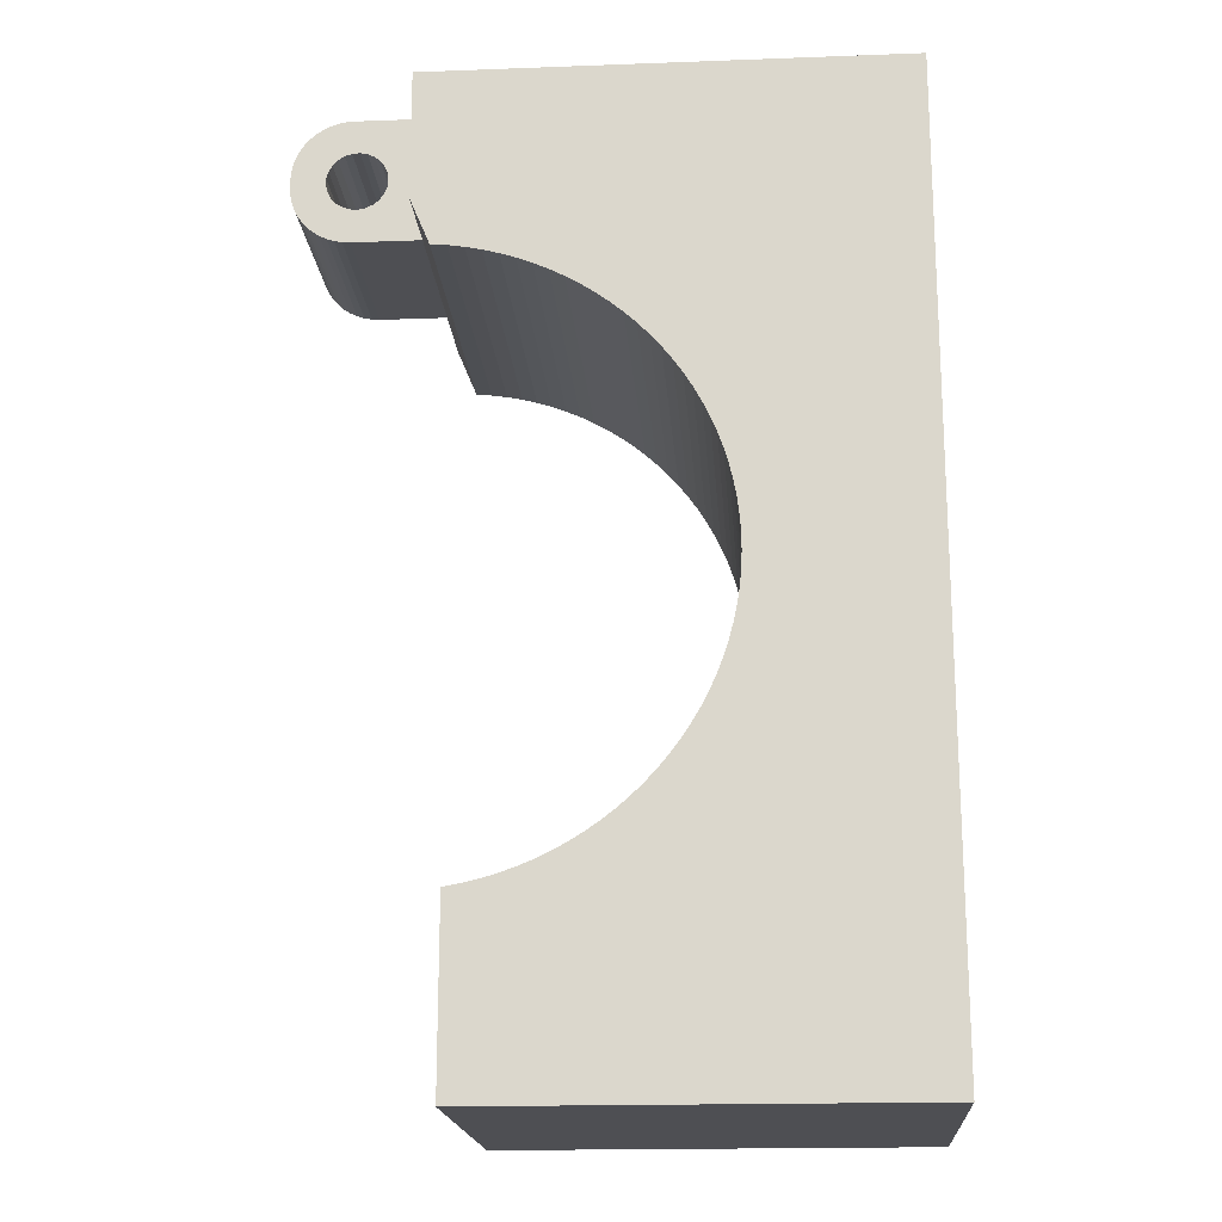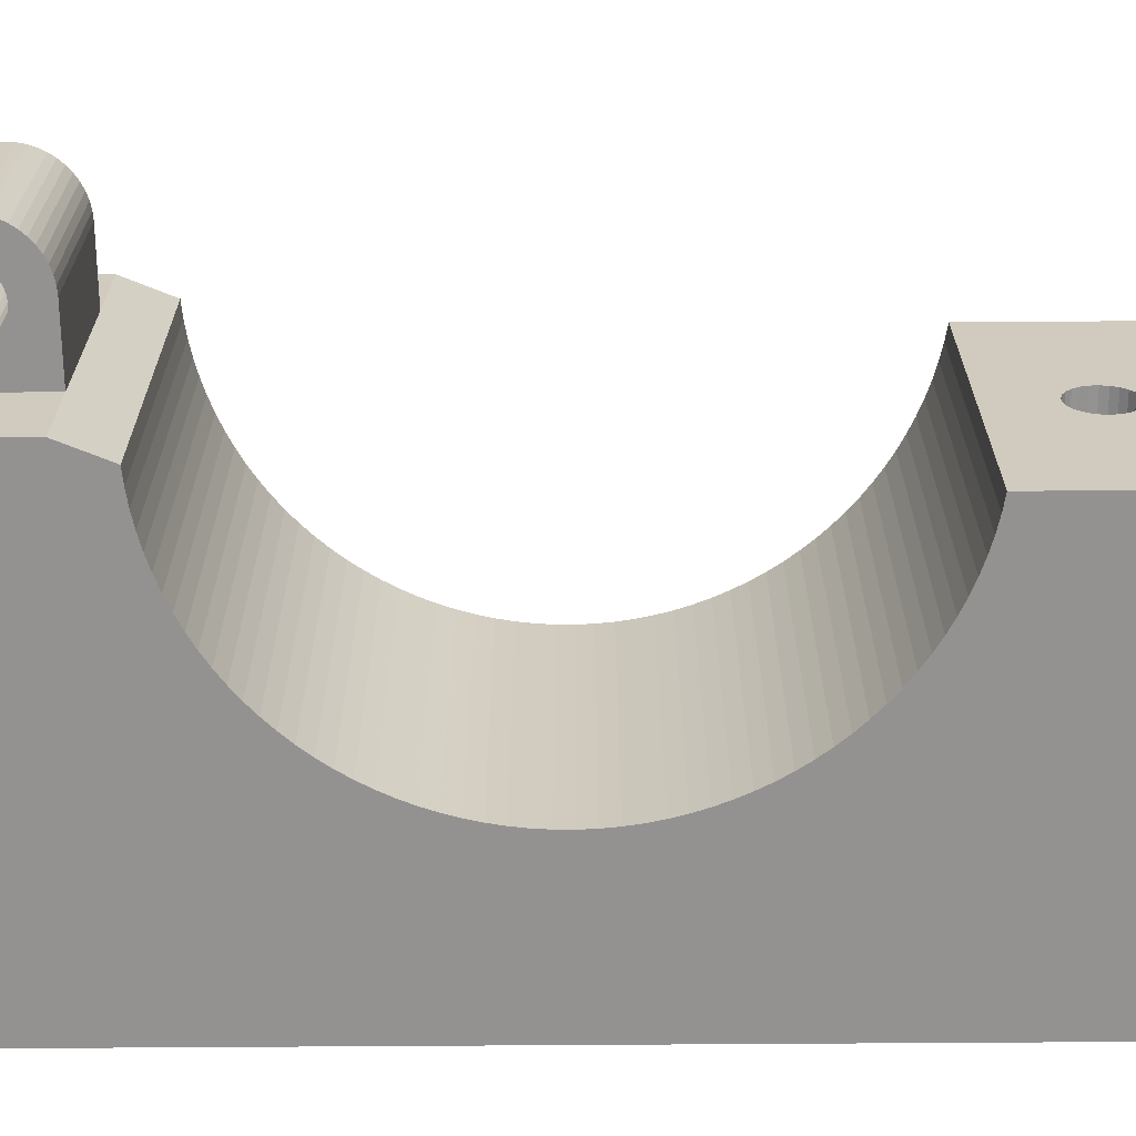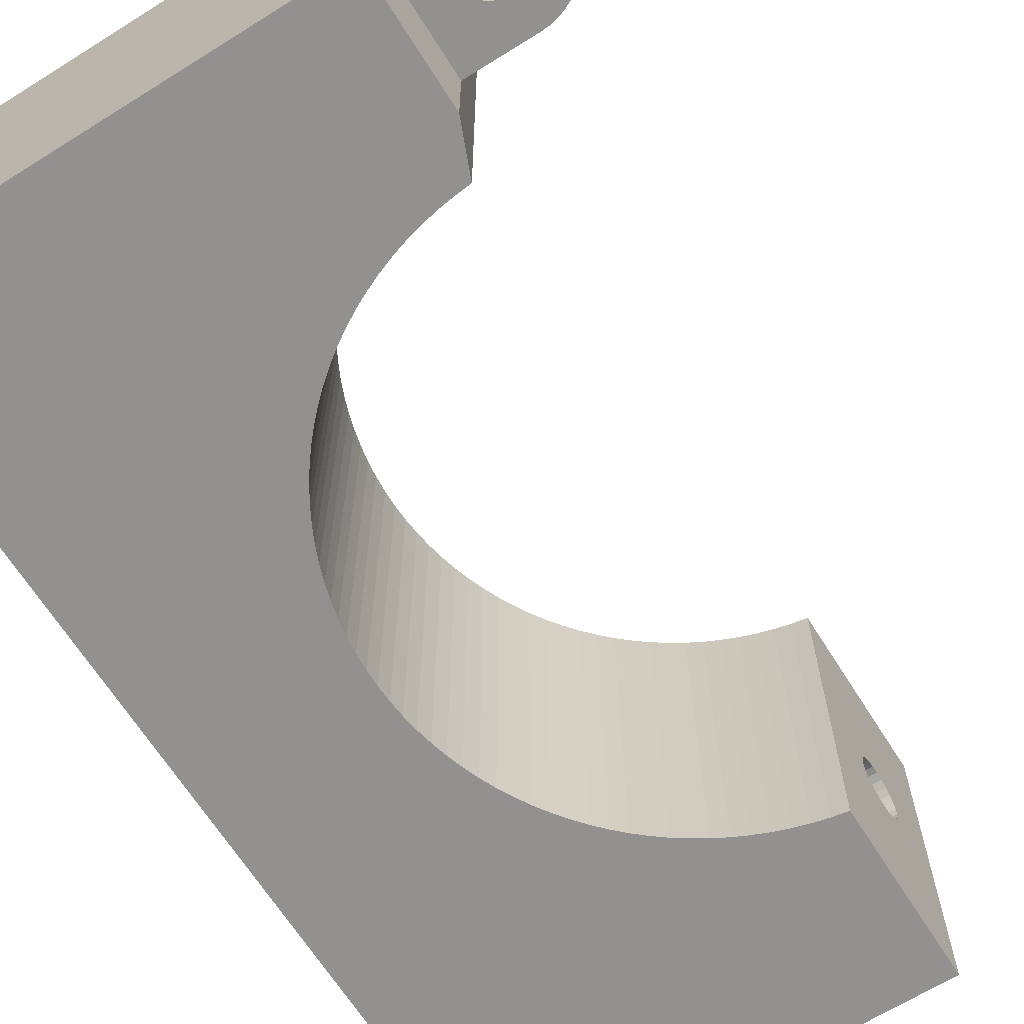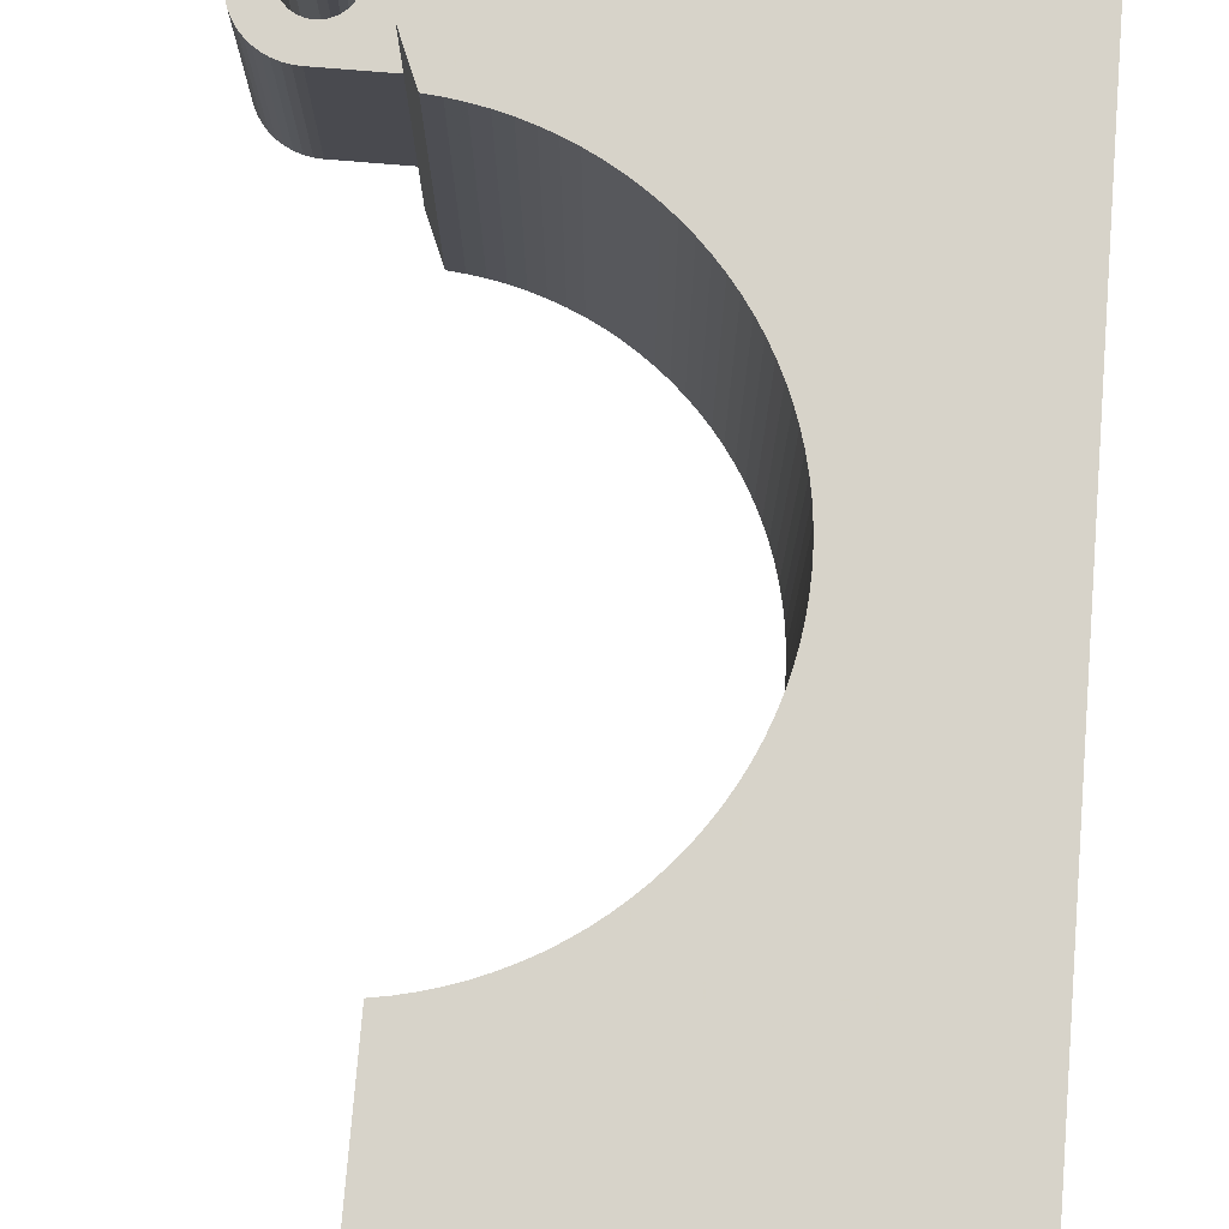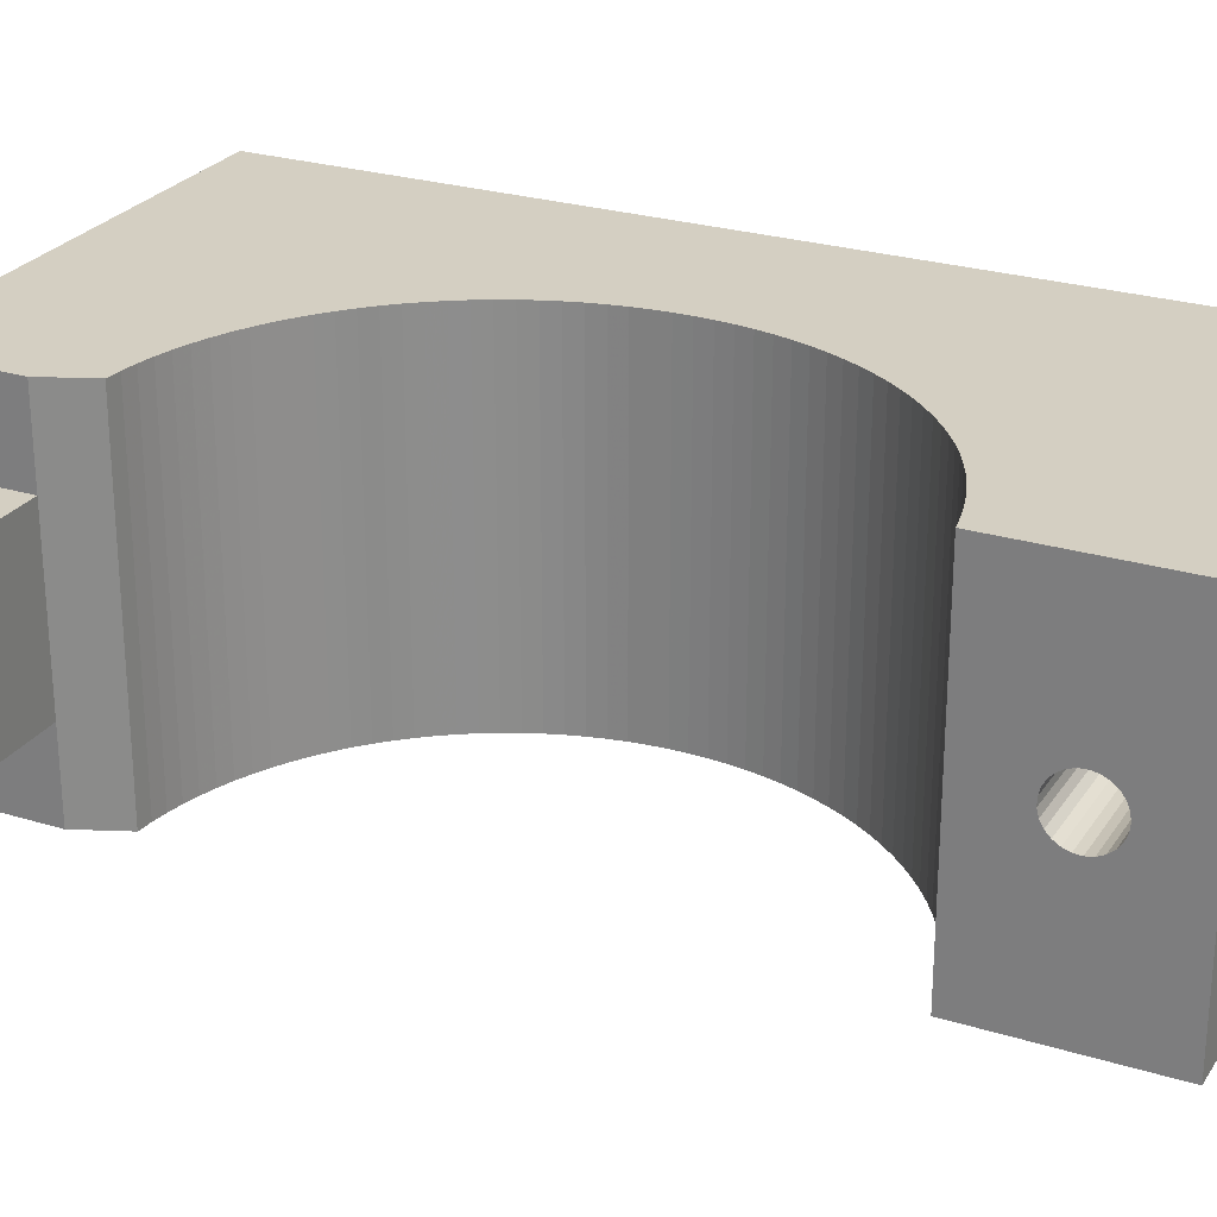
<metadata>
{"format":"obj","ext":"obj","renderer":"f3d","projection":"perspective","resolution":1024,"background":"white","views":[{"elev":-18.2,"azim":4.1,"up":"+Y"},{"elev":-66.4,"azim":-89.6,"up":"+Z"},{"elev":-66.1,"azim":-147.9,"up":"+Z"},{"elev":76.4,"azim":4.7,"up":"+Z"},{"elev":25.8,"azim":-63.9,"up":"+Z"}]}
</metadata>
<code>
v 40 103 30
v 40 103 10
v 40 102 30
v 40 102 10
v 44.67 104.6 30
v 40.94 106.5 30
v 44.25 103.8 30
v 41.45 107.3 30
v 55 95 30
v 49.38 99.54 30
v 47 95 30
v 42.05 108 30
v 50.05 100.1 30
v 45.27 105.2 30
v 42.74 108.6 30
v 50.57 100.8 30
v 50.89 101.6 30
v 43.5 109.1 30
v 46.01 105.7 30
v 51 102.5 30
v 44.32 109.5 30
v 45.27 99.8 30
v 42.05 97.05 30
v 42.74 96.45 30
v 43.5 95.94 30
v 45.19 109.8 30
v 46.84 105.9 30
v 46.09 109.9 30
v 44.67 100.4 30
v 40.94 98.5 30
v 41.45 97.74 30
v 46.01 99.33 30
v 44.32 95.53 30
v 45.19 95.24 30
v 47 110 30
v 47.72 106 30
v 48.58 105.8 30
v 49.38 105.5 30
v 55 110 30
v 50.05 104.9 30
v 50.57 104.2 30
v 50.89 103.4 30
v 44.25 101.2 30
v 40.06 101.1 30
v 40.24 100.2 30
v 40.53 99.32 30
v 46.84 99.06 30
v 46.09 95.06 30
v 44.03 102.1 30
v 47.72 99.01 30
v 44.03 102.9 30
v 40.06 103.9 30
v 48.58 99.17 30
v 40.24 104.8 30
v 40.53 105.7 30
v 40.06 103.9 10
v 40.24 104.8 10
v 40.53 105.7 10
v 40.94 106.5 10
v 41.45 107.3 10
v 42.05 108 10
v 42.74 108.6 10
v 43.5 109.1 10
v 44.32 109.5 10
v 45.19 109.8 10
v 46.09 109.9 10
v 47 110 10
v 40.06 101.1 10
v 40.24 100.2 10
v 40.53 99.32 10
v 40.94 98.5 10
v 41.45 97.74 10
v 42.05 97.05 10
v 42.74 96.45 10
v 43.5 95.94 10
v 44.32 95.53 10
v 45.19 95.24 10
v 46.09 95.06 10
v 47 95 10
v 44.25 103.8 10
v 44.67 104.6 10
v 49.38 99.54 10
v 55 95 10
v 50.05 100.1 10
v 45.27 105.2 10
v 50.57 100.8 10
v 50.89 101.6 10
v 46.01 105.7 10
v 51 102.5 10
v 45.27 99.8 10
v 46.84 105.9 10
v 44.67 100.4 10
v 46.01 99.33 10
v 47.72 106 10
v 48.58 105.8 10
v 49.38 105.5 10
v 55 110 10
v 50.05 104.9 10
v 50.57 104.2 10
v 50.89 103.4 10
v 44.25 101.2 10
v 46.84 99.06 10
v 44.03 102.1 10
v 47.72 99.01 10
v 44.03 102.9 10
v 48.58 99.17 10
v 55 110 40
v 55 95 40
v 55 110 0
v 55 95 0
v 110 110 0
v 110 110 40
v 57.32 89.42 40
v 57.32 89.42 0
v 61.84 21.19 40
v 60 20.86 40
v 60 0 40
v 63.67 21.61 40
v 59.19 89.25 40
v 65.46 22.12 40
v 61.04 88.97 40
v 67.23 22.74 40
v 68.96 23.45 40
v 62.87 88.59 40
v 70.65 24.25 40
v 72.29 25.15 40
v 64.68 88.11 40
v 110 0 40
v 73.89 26.13 40
v 75.42 27.2 40
v 76.9 28.34 40
v 78.31 29.57 40
v 79.66 30.87 40
v 80.93 32.24 40
v 82.13 33.68 40
v 83.24 35.18 40
v 84.27 36.74 40
v 85.22 38.36 40
v 86.08 40.02 40
v 86.84 41.73 40
v 87.52 43.47 40
v 88.09 45.25 40
v 68.21 86.87 40
v 69.92 86.11 40
v 66.46 87.54 40
v 89.5 54.47 40
v 89.47 56.35 40
v 88.57 47.06 40
v 89.35 58.21 40
v 89.13 60.07 40
v 88.8 61.91 40
v 88.38 63.73 40
v 87.85 65.53 40
v 87.23 67.3 40
v 88.96 48.89 40
v 86.52 69.03 40
v 85.71 70.71 40
v 84.82 72.36 40
v 83.83 73.95 40
v 82.76 75.48 40
v 89.24 50.74 40
v 81.61 76.96 40
v 80.38 78.37 40
v 79.08 79.71 40
v 77.7 80.98 40
v 76.26 82.17 40
v 74.76 83.28 40
v 73.2 84.31 40
v 71.58 85.25 40
v 89.42 52.61 40
v 60 0 0
v 60 20.86 0
v 61.84 21.19 0
v 63.67 21.61 0
v 59.19 89.25 0
v 65.46 22.12 0
v 61.04 88.97 0
v 67.23 22.74 0
v 62.87 88.59 0
v 68.96 23.45 0
v 70.65 24.25 0
v 64.68 88.11 0
v 72.29 25.15 0
v 73.89 26.13 0
v 110 0 0
v 75.42 27.2 0
v 76.9 28.34 0
v 78.31 29.57 0
v 79.66 30.87 0
v 80.93 32.24 0
v 82.13 33.68 0
v 83.24 35.18 0
v 84.27 36.74 0
v 85.22 38.36 0
v 86.08 40.02 0
v 86.84 41.73 0
v 87.52 43.47 0
v 69.92 86.11 0
v 68.21 86.87 0
v 66.46 87.54 0
v 89.5 54.47 0
v 89.47 56.35 0
v 89.35 58.21 0
v 89.13 60.07 0
v 88.8 61.91 0
v 88.38 63.73 0
v 87.85 65.53 0
v 88.09 45.25 0
v 87.23 67.3 0
v 86.52 69.03 0
v 85.71 70.71 0
v 88.57 47.06 0
v 84.82 72.36 0
v 83.83 73.95 0
v 82.76 75.48 0
v 81.61 76.96 0
v 80.38 78.37 0
v 79.08 79.71 0
v 88.96 48.89 0
v 77.7 80.98 0
v 76.26 82.17 0
v 74.76 83.28 0
v 73.2 84.31 0
v 71.58 85.25 0
v 89.24 50.74 0
v 89.42 52.61 0
v 110 12.48 17.3
v 110 13.08 17.94
v 110 11.74 16.83
v 110 13.5 18.71
v 110 10.91 16.56
v 110 13.72 19.56
v 110 10.03 16.51
v 110 13.72 20.44
v 110 9.168 16.67
v 110 13.5 21.29
v 110 8.375 17.04
v 110 13.08 22.06
v 110 7.699 17.6
v 110 12.48 22.7
v 110 7.183 18.31
v 110 6.86 19.13
v 110 6.75 20
v 110 6.86 20.87
v 110 7.183 21.69
v 110 7.699 22.4
v 110 8.375 22.96
v 110 9.168 23.33
v 110 10.03 23.49
v 110 10.91 23.44
v 110 11.74 23.17
v 60 8.375 22.96
v 60 7.699 22.4
v 60 7.183 21.69
v 60 9.168 23.33
v 60 6.86 20.87
v 60 10.03 23.49
v 60 6.75 20
v 60 10.91 23.44
v 60 11.74 23.17
v 60 12.48 22.7
v 60 13.08 22.06
v 60 13.5 21.29
v 60 13.72 20.44
v 60 13.72 19.56
v 60 9.168 16.67
v 60 10.03 16.51
v 60 8.375 17.04
v 60 7.699 17.6
v 60 7.183 18.31
v 60 6.86 19.13
v 60 13.5 18.71
v 60 13.08 17.94
v 60 12.48 17.3
v 60 11.74 16.83
v 60 10.91 16.56
f 1 2 3
f 2 4 3
f 5 6 7
f 5 8 6
f 9 10 11
f 12 8 5
f 13 10 9
f 14 12 5
f 15 12 14
f 16 13 9
f 17 16 9
f 18 15 14
f 18 14 19
f 20 17 9
f 21 18 19
f 22 23 24
f 22 24 25
f 26 21 19
f 26 19 27
f 28 26 27
f 29 30 31
f 29 31 23
f 29 23 22
f 32 25 33
f 32 33 34
f 35 27 36
f 35 36 37
f 35 37 38
f 32 22 25
f 35 28 27
f 39 20 9
f 39 38 40
f 39 40 41
f 39 41 42
f 43 44 45
f 39 42 20
f 43 45 46
f 39 35 38
f 43 46 30
f 43 30 29
f 47 34 48
f 47 48 11
f 47 32 34
f 49 3 44
f 49 44 43
f 50 47 11
f 51 1 3
f 51 52 1
f 51 3 49
f 53 50 11
f 7 54 52
f 7 55 54
f 7 6 55
f 7 52 51
f 10 53 11
f 56 2 1
f 56 1 52
f 57 56 54
f 56 52 54
f 58 57 55
f 57 54 55
f 59 58 6
f 58 55 6
f 60 59 8
f 59 6 8
f 61 60 12
f 60 8 12
f 62 61 15
f 61 12 15
f 63 62 18
f 64 63 18
f 62 15 18
f 65 64 21
f 64 18 21
f 65 21 26
f 66 65 28
f 67 66 28
f 65 26 28
f 67 28 35
f 3 4 68
f 44 68 69
f 44 3 68
f 45 69 70
f 45 44 69
f 46 70 71
f 46 45 70
f 30 71 72
f 30 46 71
f 31 30 72
f 23 72 73
f 23 31 72
f 24 73 74
f 24 23 73
f 25 74 75
f 25 24 74
f 33 75 76
f 33 76 77
f 33 25 75
f 34 33 77
f 48 77 78
f 48 78 79
f 48 34 77
f 11 48 79
f 80 59 81
f 59 60 81
f 79 82 83
f 81 60 61
f 83 82 84
f 81 61 85
f 85 61 62
f 83 84 86
f 83 86 87
f 85 62 63
f 88 85 63
f 83 87 89
f 88 63 64
f 74 73 90
f 75 74 90
f 88 64 65
f 91 88 65
f 91 65 66
f 72 71 92
f 73 72 92
f 90 73 92
f 76 75 93
f 77 76 93
f 94 91 67
f 95 94 67
f 96 95 67
f 75 90 93
f 91 66 67
f 83 89 97
f 98 96 97
f 99 98 97
f 100 99 97
f 69 68 101
f 89 100 97
f 70 69 101
f 96 67 97
f 71 70 101
f 92 71 101
f 78 77 102
f 79 78 102
f 77 93 102
f 68 4 103
f 101 68 103
f 79 102 104
f 4 2 105
f 2 56 105
f 103 4 105
f 79 104 106
f 56 57 80
f 57 58 80
f 58 59 80
f 105 56 80
f 79 106 82
f 39 97 67
f 39 67 35
f 79 83 9
f 11 79 9
f 107 39 108
f 39 9 108
f 36 94 95
f 37 36 95
f 17 20 89
f 37 95 96
f 38 37 96
f 16 17 87
f 17 89 87
f 38 96 98
f 40 38 98
f 16 87 86
f 41 40 99
f 40 98 99
f 13 16 84
f 16 86 84
f 41 99 100
f 42 41 100
f 20 42 100
f 10 13 82
f 20 100 89
f 13 84 82
f 53 10 106
f 10 82 106
f 50 53 104
f 47 50 104
f 53 106 104
f 32 47 102
f 47 104 102
f 32 102 93
f 22 32 90
f 29 22 90
f 32 93 90
f 29 90 92
f 43 29 101
f 49 43 101
f 29 92 101
f 49 101 103
f 49 103 105
f 51 49 105
f 51 105 80
f 7 51 80
f 7 80 81
f 5 7 81
f 5 81 85
f 14 5 85
f 14 85 88
f 19 14 88
f 19 88 91
f 27 19 91
f 27 91 94
f 36 27 94
f 97 109 83
f 109 110 83
f 111 109 97
f 112 97 39
f 112 39 107
f 112 111 97
f 9 113 108
f 83 113 9
f 114 113 83
f 110 114 83
f 115 116 117
f 118 115 117
f 108 113 119
f 120 118 117
f 121 108 119
f 122 120 117
f 123 122 117
f 124 108 121
f 125 123 117
f 126 125 117
f 127 108 124
f 128 129 126
f 128 130 129
f 128 131 130
f 128 132 131
f 128 126 117
f 133 132 128
f 134 133 128
f 135 134 128
f 136 135 128
f 137 136 128
f 138 137 128
f 139 138 128
f 140 139 128
f 141 140 128
f 107 108 127
f 142 141 128
f 107 143 144
f 107 145 143
f 107 127 145
f 112 146 128
f 112 147 146
f 148 142 128
f 112 149 147
f 112 150 149
f 112 151 150
f 112 152 151
f 112 153 152
f 112 154 153
f 155 148 128
f 112 156 154
f 112 157 156
f 112 158 157
f 112 159 158
f 112 107 144
f 112 160 159
f 161 155 128
f 112 162 160
f 112 163 162
f 112 164 163
f 112 165 164
f 112 166 165
f 112 167 166
f 112 168 167
f 112 169 168
f 170 161 128
f 112 144 169
f 146 170 128
f 171 172 173
f 171 173 174
f 175 114 110
f 171 174 176
f 175 110 177
f 171 176 178
f 177 110 179
f 171 178 180
f 171 180 181
f 179 110 182
f 171 181 183
f 183 184 185
f 184 186 185
f 186 187 185
f 187 188 185
f 171 183 185
f 185 188 189
f 185 189 190
f 185 190 191
f 185 191 192
f 185 192 193
f 185 193 194
f 185 194 195
f 185 195 196
f 182 110 109
f 185 196 197
f 198 199 109
f 199 200 109
f 200 182 109
f 185 201 111
f 201 202 111
f 202 203 111
f 203 204 111
f 204 205 111
f 205 206 111
f 206 207 111
f 185 197 208
f 207 209 111
f 209 210 111
f 210 211 111
f 185 208 212
f 211 213 111
f 213 214 111
f 214 215 111
f 215 216 111
f 216 217 111
f 217 218 111
f 185 212 219
f 218 220 111
f 220 221 111
f 221 222 111
f 222 223 111
f 223 224 111
f 224 198 111
f 198 109 111
f 185 219 225
f 185 225 226
f 185 226 201
f 227 185 111
f 228 227 111
f 229 185 227
f 230 228 111
f 231 185 229
f 232 111 112
f 232 230 111
f 233 185 231
f 234 232 112
f 235 185 233
f 236 234 112
f 237 185 235
f 238 236 112
f 239 185 237
f 240 238 112
f 241 185 239
f 242 185 241
f 243 185 242
f 128 243 244
f 128 244 245
f 128 245 246
f 128 246 247
f 128 247 248
f 128 248 249
f 128 249 250
f 128 250 251
f 128 251 240
f 128 240 112
f 128 185 243
f 172 116 115
f 173 172 115
f 173 115 118
f 174 173 118
f 174 118 120
f 176 174 120
f 176 120 122
f 178 176 122
f 178 122 123
f 180 178 123
f 180 123 125
f 181 180 125
f 181 125 126
f 183 181 126
f 183 126 129
f 184 183 129
f 184 129 130
f 186 184 130
f 186 130 131
f 187 186 131
f 187 131 132
f 188 187 132
f 188 132 133
f 189 188 133
f 190 189 134
f 189 133 134
f 191 190 135
f 190 134 135
f 192 191 136
f 191 135 136
f 193 192 137
f 192 136 137
f 194 193 138
f 193 137 138
f 195 194 139
f 194 138 139
f 196 195 140
f 195 139 140
f 197 196 141
f 196 140 141
f 208 197 142
f 197 141 142
f 208 142 148
f 212 208 148
f 212 148 155
f 219 212 155
f 219 155 161
f 225 219 161
f 225 161 170
f 226 225 170
f 226 170 146
f 201 226 146
f 201 146 147
f 202 201 147
f 202 147 149
f 203 202 149
f 203 149 150
f 204 203 150
f 204 150 151
f 205 204 151
f 205 151 152
f 206 205 152
f 206 152 153
f 207 206 153
f 207 153 154
f 209 207 154
f 209 154 156
f 210 209 156
f 210 156 157
f 211 210 157
f 211 157 158
f 213 211 158
f 213 158 159
f 214 213 159
f 214 159 160
f 215 214 160
f 215 160 162
f 216 215 162
f 216 162 163
f 217 216 163
f 217 163 164
f 218 217 164
f 218 164 165
f 220 218 165
f 220 165 166
f 221 220 166
f 221 166 167
f 222 221 167
f 222 167 168
f 223 222 168
f 224 223 169
f 223 168 169
f 198 224 144
f 224 169 144
f 199 198 143
f 198 144 143
f 200 199 145
f 199 143 145
f 182 200 127
f 200 145 127
f 179 182 124
f 182 127 124
f 177 179 121
f 179 124 121
f 175 177 119
f 177 121 119
f 114 175 113
f 175 119 113
f 171 185 128
f 117 171 128
f 252 253 117
f 254 117 253
f 255 252 117
f 256 117 254
f 257 117 116
f 257 255 117
f 258 117 256
f 259 257 116
f 260 259 116
f 261 260 116
f 262 261 116
f 263 262 116
f 264 263 116
f 265 264 116
f 171 266 267
f 171 268 266
f 171 269 268
f 171 270 269
f 171 271 270
f 171 258 271
f 171 117 258
f 172 272 265
f 172 273 272
f 172 274 273
f 172 275 274
f 172 276 275
f 172 267 276
f 172 171 267
f 172 265 116
f 233 231 267
f 233 267 266
f 235 233 266
f 244 243 258
f 235 266 268
f 237 235 268
f 239 237 268
f 244 258 256
f 239 268 269
f 245 244 254
f 244 256 254
f 239 269 270
f 241 239 270
f 242 241 270
f 246 245 253
f 245 254 253
f 242 270 271
f 243 242 258
f 242 271 258
f 247 246 252
f 246 253 252
f 248 247 255
f 247 252 255
f 249 248 257
f 248 255 257
f 250 249 259
f 249 257 259
f 251 250 260
f 250 259 260
f 240 251 261
f 251 260 261
f 238 240 262
f 236 238 262
f 240 261 262
f 236 262 263
f 236 263 264
f 234 236 264
f 232 234 264
f 232 264 265
f 232 265 272
f 230 232 272
f 228 230 272
f 228 272 273
f 228 273 274
f 227 228 274
f 227 274 275
f 229 227 275
f 229 275 276
f 231 229 276
f 231 276 267

</code>
